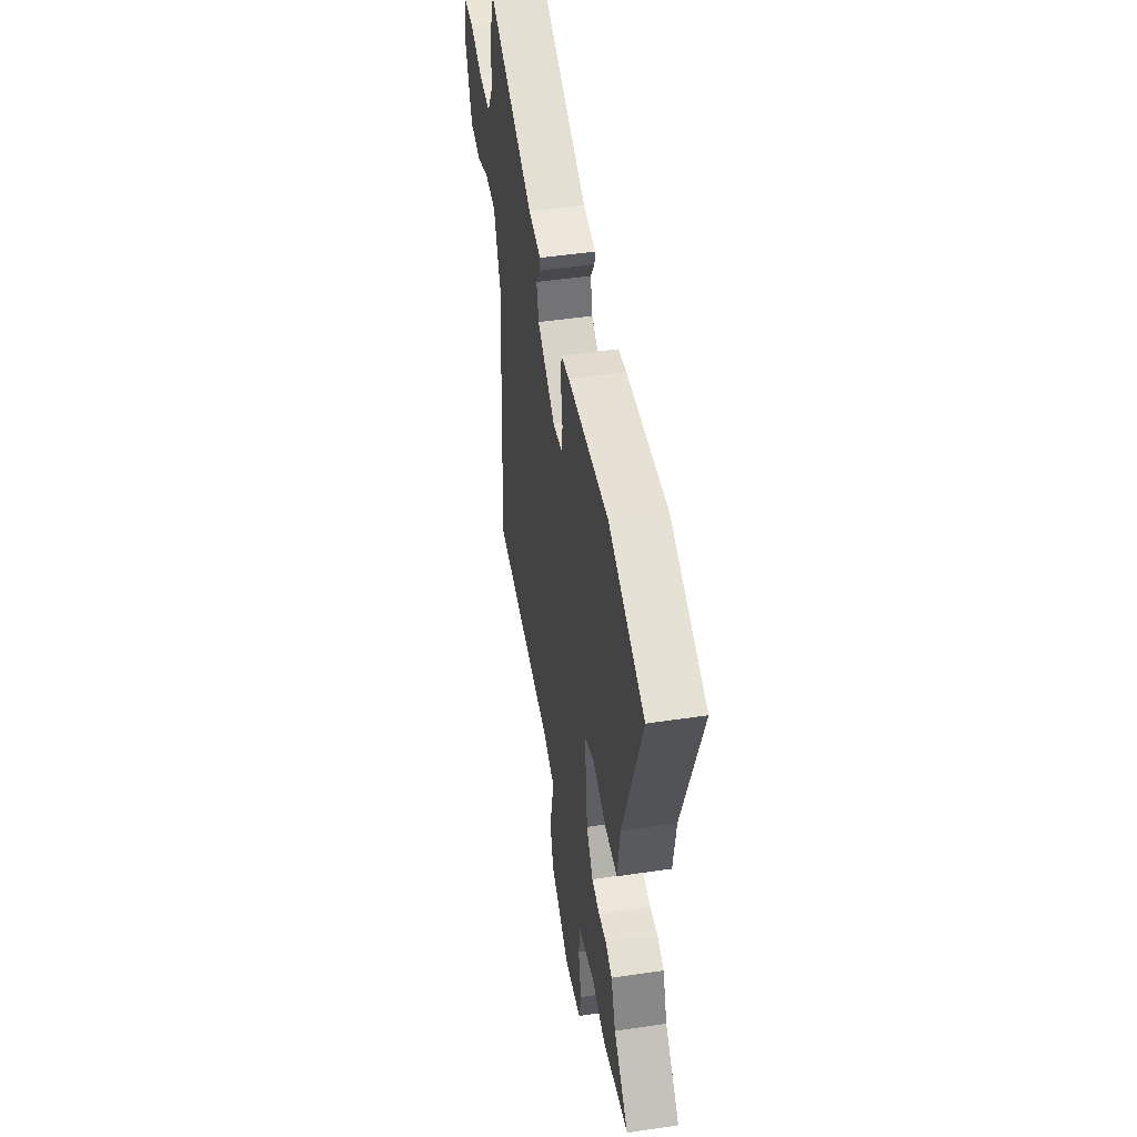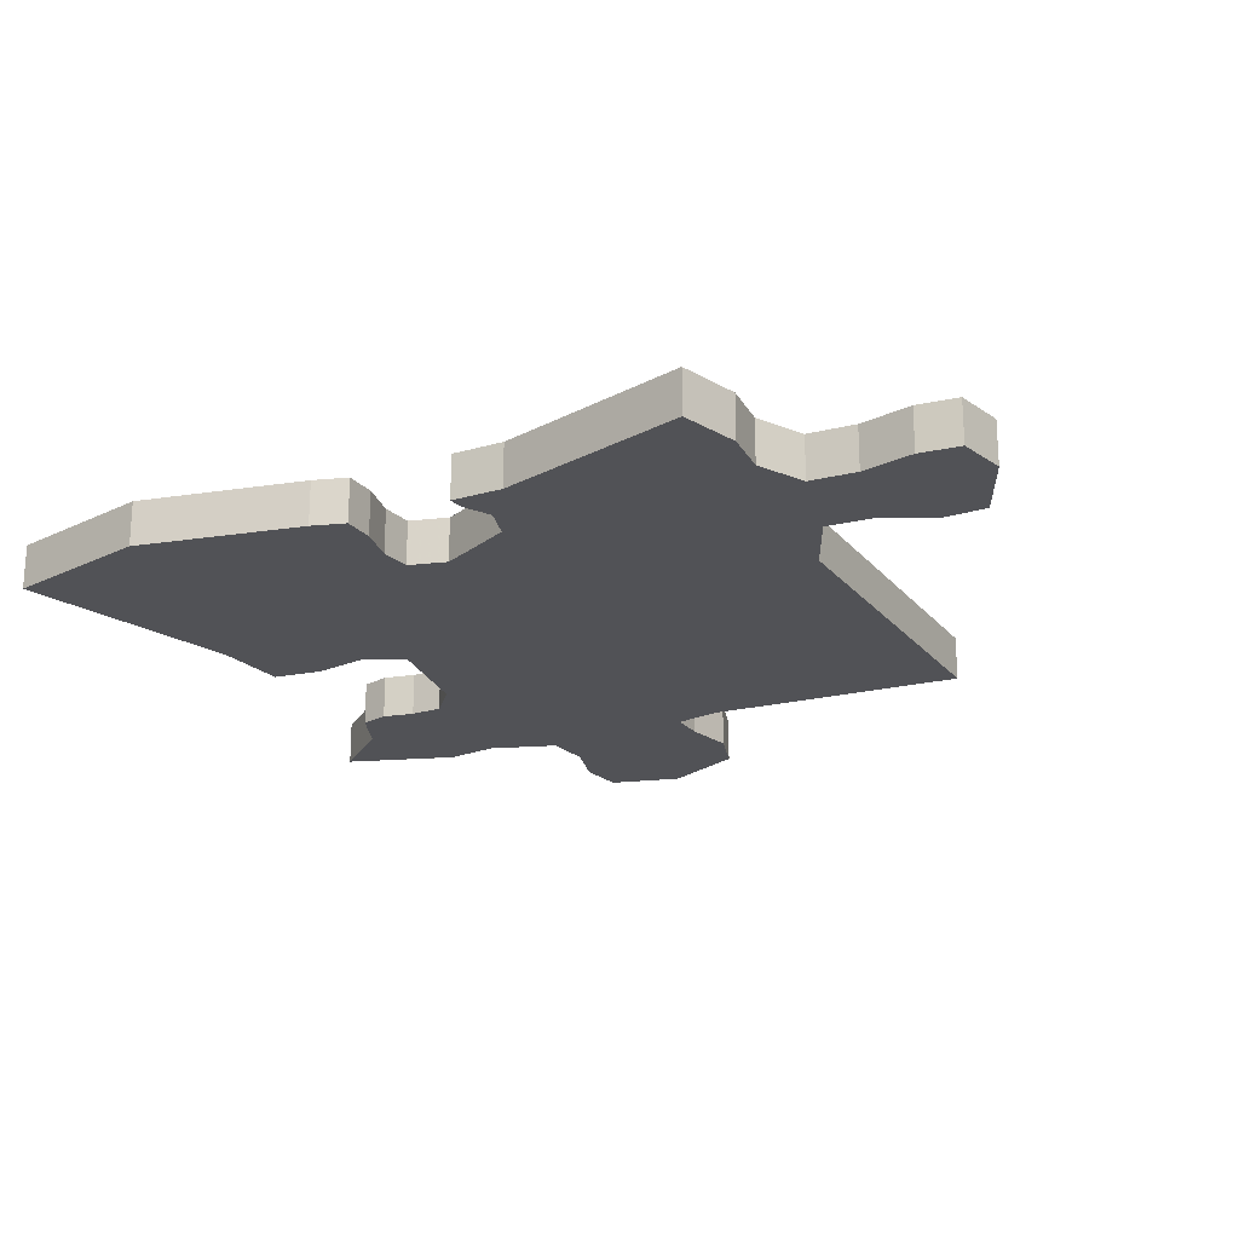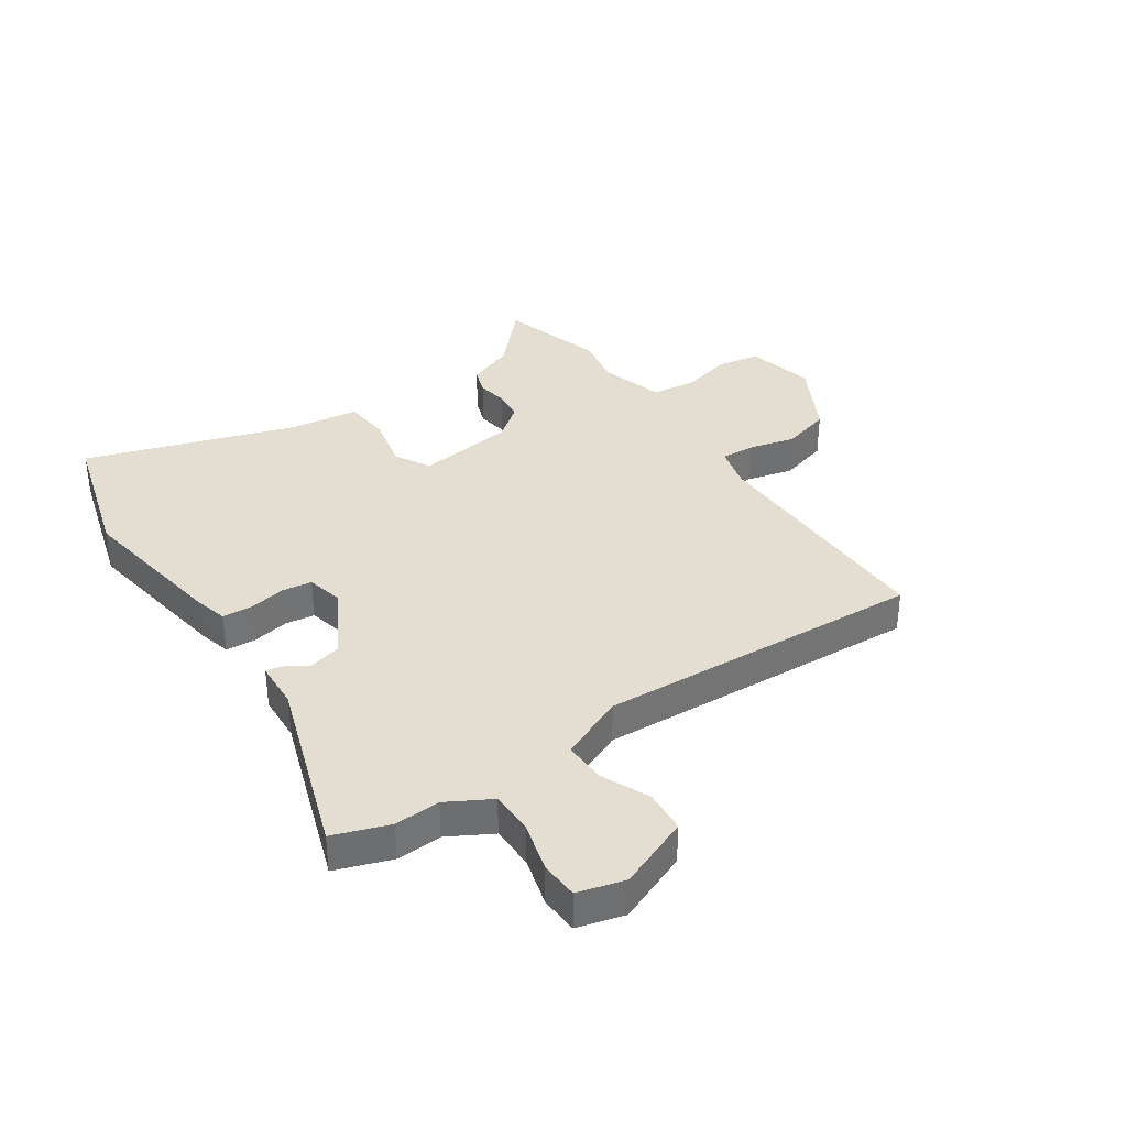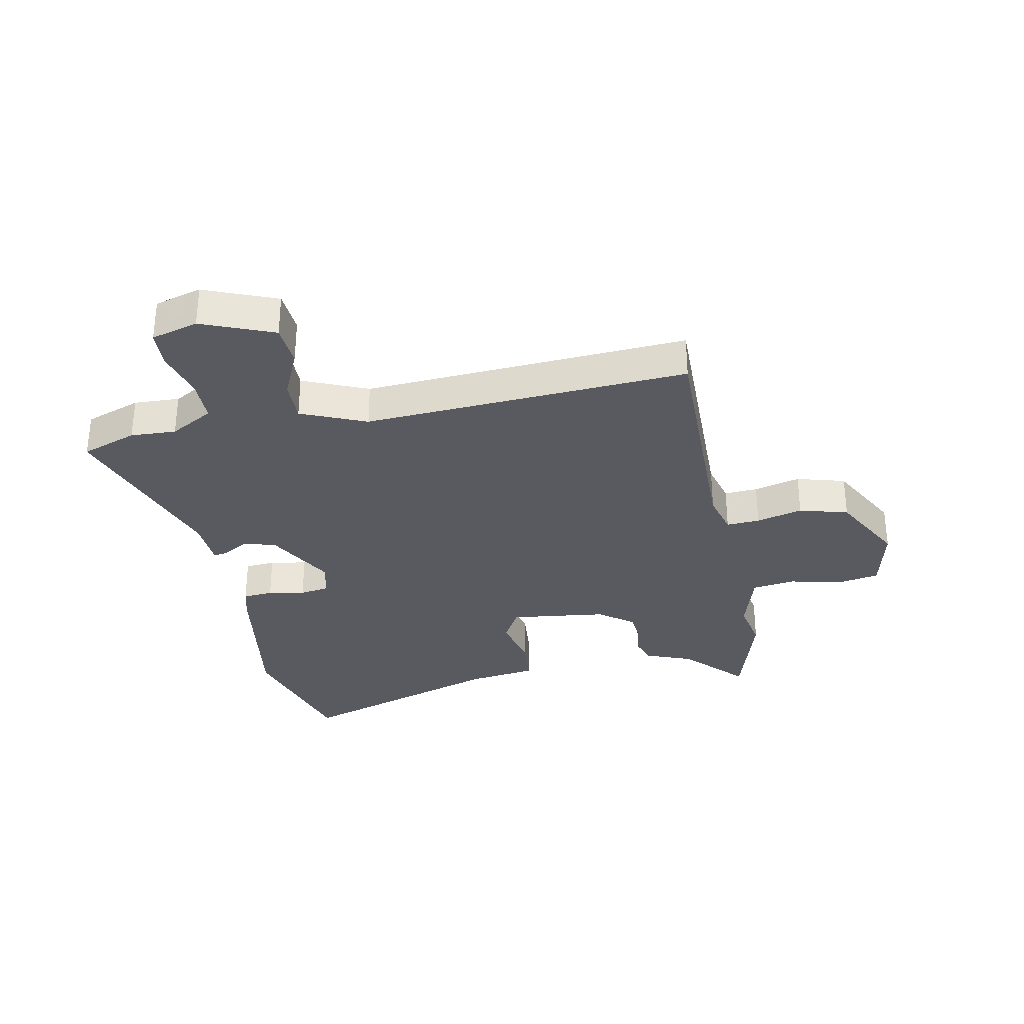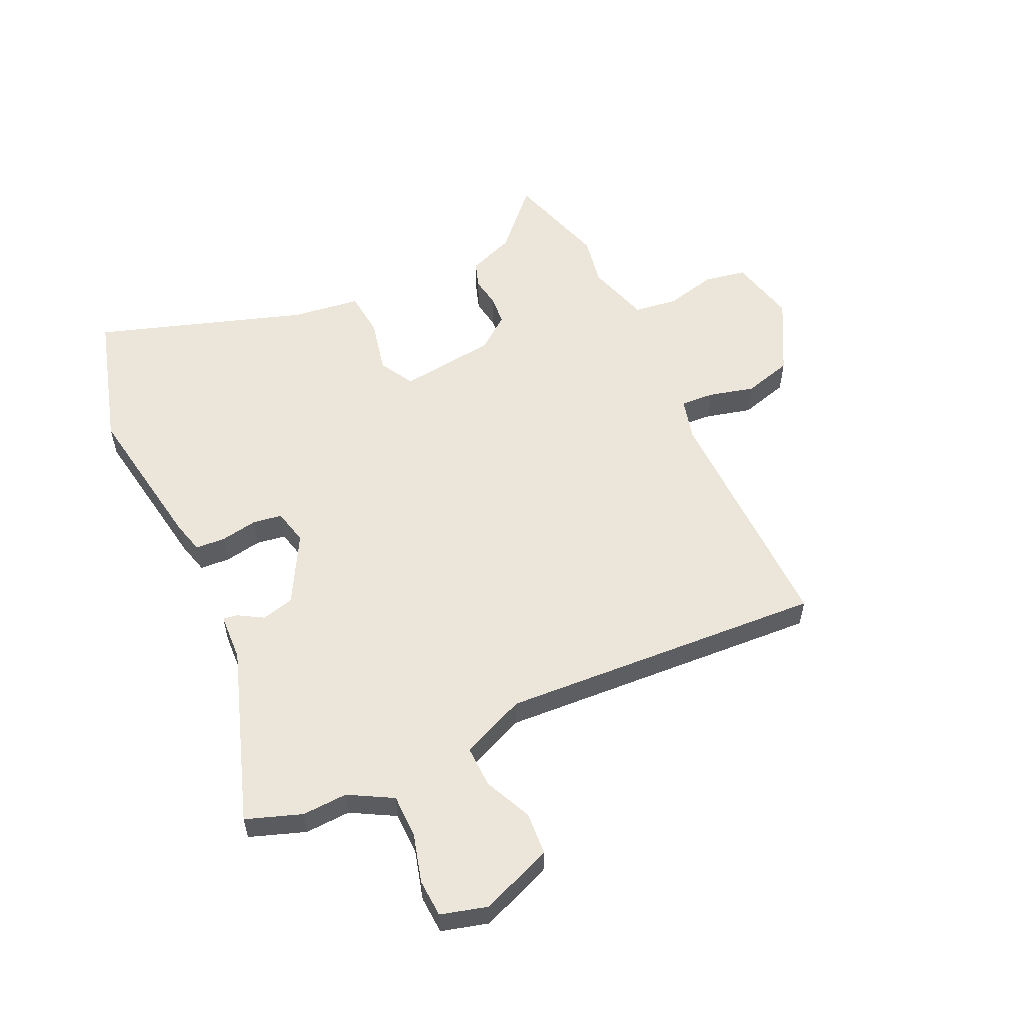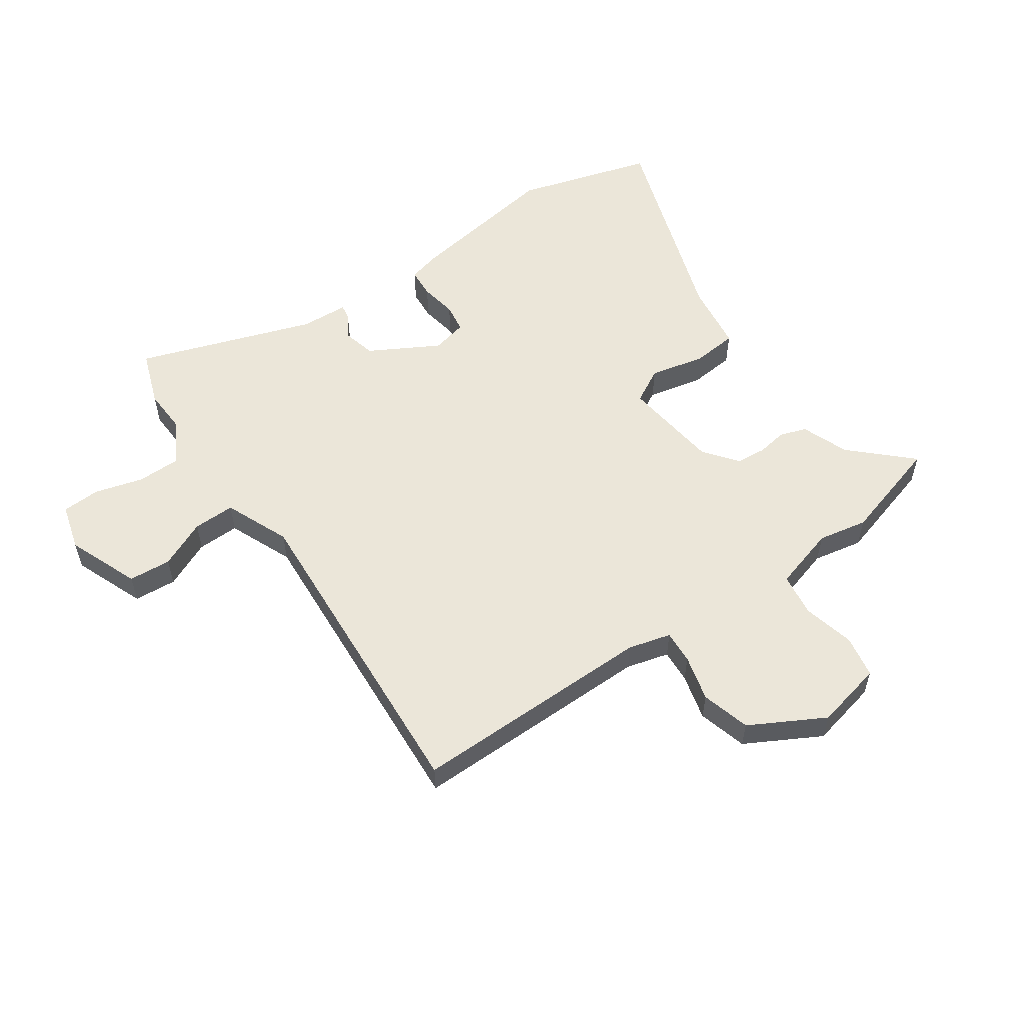
<metadata>
{"format":"obj","ext":"obj","renderer":"f3d","projection":"perspective","resolution":1024,"background":"white","views":[{"elev":48.5,"azim":-99.4,"up":"+Z"},{"elev":-21.3,"azim":24.0,"up":"+Y"},{"elev":36.1,"azim":55.3,"up":"+Y"},{"elev":-31.9,"azim":100.8,"up":"+Y"},{"elev":55.7,"azim":64.5,"up":"+Y"},{"elev":56.0,"azim":145.0,"up":"+Y"}]}
</metadata>
<code>
v 0.466 0.07 0.594
v 0.501 0.07 0.498
v 0.498 0.07 0.419
v 0.541 0.07 0.344
v 0.617 0.07 0.344
v 0.701 0.07 0.368
v 0.767 0.07 0.365
v 0.79 0.07 0.284
v 0.741 0.07 0.159
v 0.667 0.07 0.153
v 0.584 0.07 0.19
v 0.511 0.07 0.191
v 0.464 0.07 0.078
v 0.502 0.07 -0.485
v 0.078 0.07 -0.483
v 0.004 0.07 -0.503
v 0.008 0.07 -0.561
v 0.029 0.07 -0.641
v 0.006 0.07 -0.726
v -0.123 0.07 -0.797
v -0.241 0.07 -0.771
v -0.255 0.07 -0.697
v -0.234 0.07 -0.608
v -0.245 0.07 -0.532
v -0.356 0.07 -0.5
v -0.442 0.07 -0.517
v -0.622 0.07 -0.465
v -0.522 0.07 -0.369
v -0.491 0.07 -0.287
v -0.445 0.07 -0.271
v -0.393 0.07 -0.279
v -0.34 0.07 -0.274
v -0.295 0.07 -0.215
v -0.275 0.07 -0.045
v -0.336 0.07 -0.012
v -0.431 0.07 -0.034
v -0.511 0.07 -0.027
v -0.528 0.07 0.092
v -0.651 0.07 0.455
v -0.414 0.07 0.526
v -0.144 0.07 0.485
v -0.089 0.07 0.471
v -0.085 0.07 0.419
v -0.096 0.07 0.355
v -0.088 0.07 0.304
v -0.026 0.07 0.29
v 0.093 0.07 0.357
v 0.107 0.07 0.414
v 0.081 0.07 0.457
v 0.077 0.07 0.482
v 0.16 0.07 0.487
v 0.466 0 0.594
v 0.501 0 0.498
v 0.498 0 0.419
v 0.541 0 0.344
v 0.617 0 0.344
v 0.701 0 0.368
v 0.767 0 0.365
v 0.79 0 0.284
v 0.741 0 0.159
v 0.667 0 0.153
v 0.584 0 0.19
v 0.511 0 0.191
v 0.464 0 0.078
v 0.502 0 -0.485
v 0.078 0 -0.483
v 0.004 0 -0.503
v 0.008 0 -0.561
v 0.029 0 -0.641
v 0.006 0 -0.726
v -0.123 0 -0.797
v -0.241 0 -0.771
v -0.255 0 -0.697
v -0.234 0 -0.608
v -0.245 0 -0.532
v -0.356 0 -0.5
v -0.442 0 -0.517
v -0.622 0 -0.465
v -0.522 0 -0.369
v -0.491 0 -0.287
v -0.445 0 -0.271
v -0.393 0 -0.279
v -0.34 0 -0.274
v -0.295 0 -0.215
v -0.275 0 -0.045
v -0.336 0 -0.012
v -0.431 0 -0.034
v -0.511 0 -0.027
v -0.528 0 0.092
v -0.651 0 0.455
v -0.414 0 0.526
v -0.144 0 0.485
v -0.089 0 0.471
v -0.085 0 0.419
v -0.096 0 0.355
v -0.088 0 0.304
v -0.026 0 0.29
v 0.093 0 0.357
v 0.107 0 0.414
v 0.081 0 0.457
v 0.077 0 0.482
v 0.16 0 0.487
f 48 49 50 51
f 1 2 3
f 51 1 3
f 48 51 3
f 47 48 3
f 46 47 3 4
f 42 43 44
f 41 42 44
f 40 41 44
f 39 40 44
f 38 39 44
f 38 44 45
f 37 38 45
f 36 37 45
f 35 36 45
f 34 35 45 46
f 28 29 30 31
f 28 31 32
f 27 28 32
f 26 27 32
f 25 26 32
f 24 25 32 33
f 21 22 23
f 20 21 23
f 19 20 23
f 18 19 23
f 17 18 23
f 16 17 23 24
f 34 46 4
f 33 34 4
f 24 33 4
f 16 24 4
f 15 16 4
f 9 10 11
f 8 9 11
f 7 8 11
f 6 7 11
f 5 6 11
f 5 11 12
f 4 5 12
f 15 4 12 13
f 13 14 15
f 102 101 100 99
f 54 53 52
f 54 52 102
f 54 102 99
f 54 99 98
f 55 54 98 97
f 95 94 93
f 95 93 92
f 95 92 91
f 95 91 90
f 95 90 89
f 96 95 89
f 96 89 88
f 96 88 87
f 96 87 86
f 97 96 86 85
f 82 81 80 79
f 83 82 79
f 83 79 78
f 83 78 77
f 83 77 76
f 84 83 76 75
f 74 73 72
f 74 72 71
f 74 71 70
f 74 70 69
f 74 69 68
f 75 74 68 67
f 55 97 85
f 55 85 84
f 55 84 75
f 55 75 67
f 55 67 66
f 62 61 60
f 62 60 59
f 62 59 58
f 62 58 57
f 62 57 56
f 63 62 56
f 63 56 55
f 64 63 55 66
f 66 65 64
f 1 52 53 2
f 2 53 54 3
f 3 54 55 4
f 4 55 56 5
f 5 56 57 6
f 6 57 58 7
f 7 58 59 8
f 8 59 60 9
f 9 60 61 10
f 10 61 62 11
f 11 62 63 12
f 12 63 64 13
f 13 64 65 14
f 14 65 66 15
f 15 66 67 16
f 16 67 68 17
f 17 68 69 18
f 18 69 70 19
f 19 70 71 20
f 20 71 72 21
f 21 72 73 22
f 22 73 74 23
f 23 74 75 24
f 24 75 76 25
f 25 76 77 26
f 26 77 78 27
f 27 78 79 28
f 28 79 80 29
f 29 80 81 30
f 30 81 82 31
f 31 82 83 32
f 32 83 84 33
f 33 84 85 34
f 34 85 86 35
f 35 86 87 36
f 36 87 88 37
f 37 88 89 38
f 38 89 90 39
f 39 90 91 40
f 40 91 92 41
f 41 92 93 42
f 42 93 94 43
f 43 94 95 44
f 44 95 96 45
f 45 96 97 46
f 46 97 98 47
f 47 98 99 48
f 48 99 100 49
f 49 100 101 50
f 50 101 102 51
f 51 102 52 1

</code>
